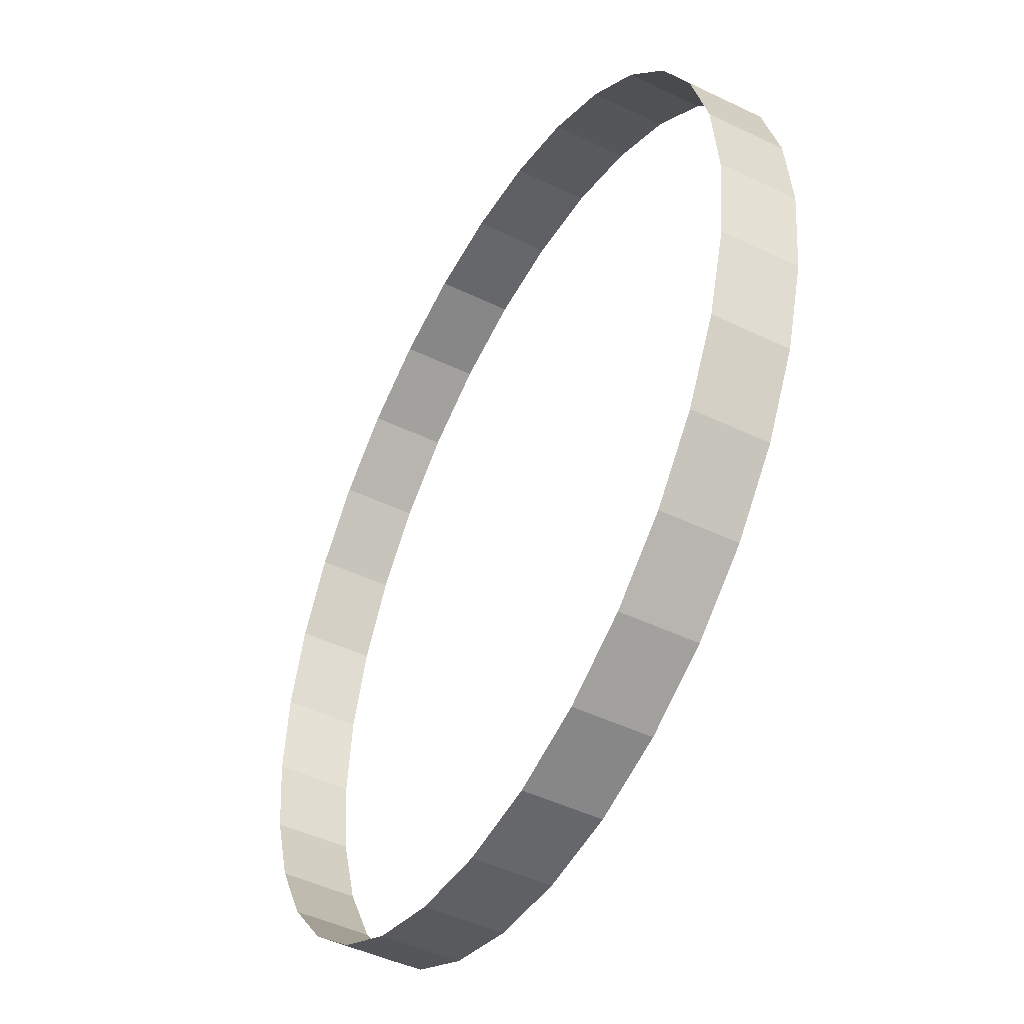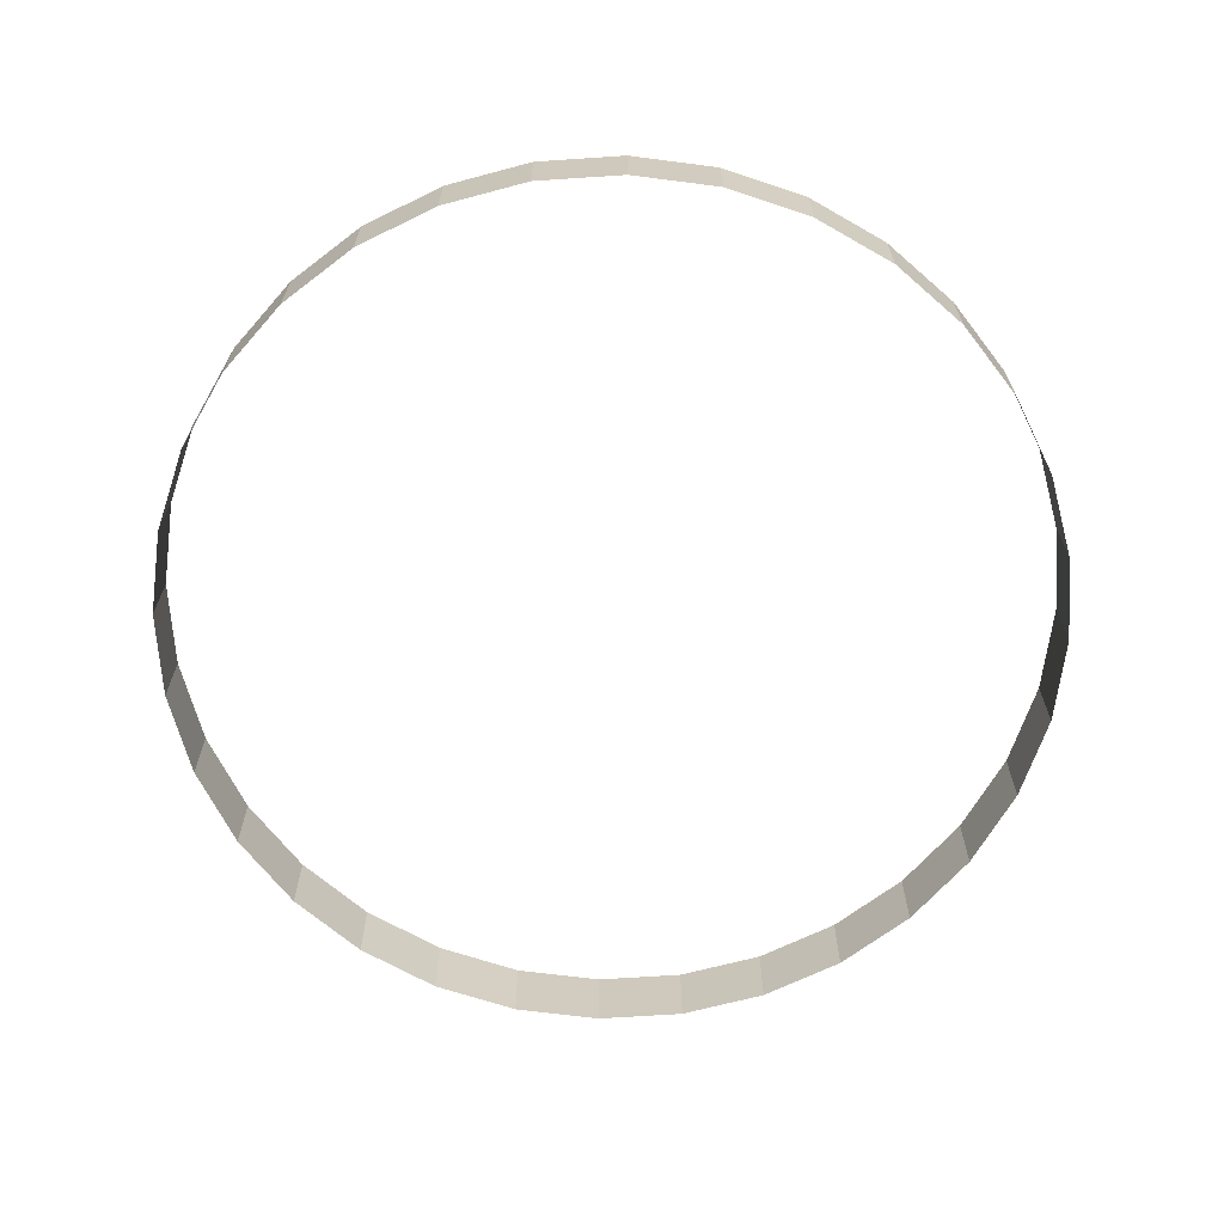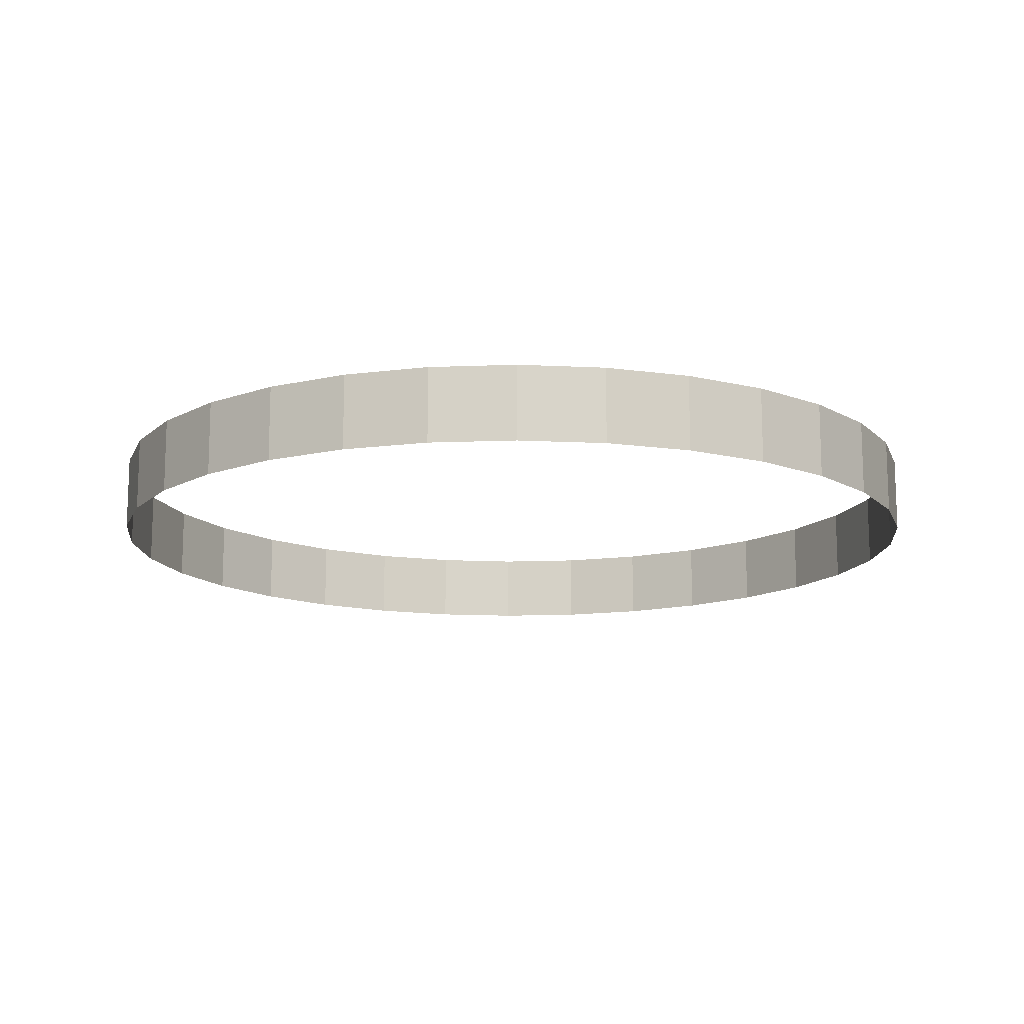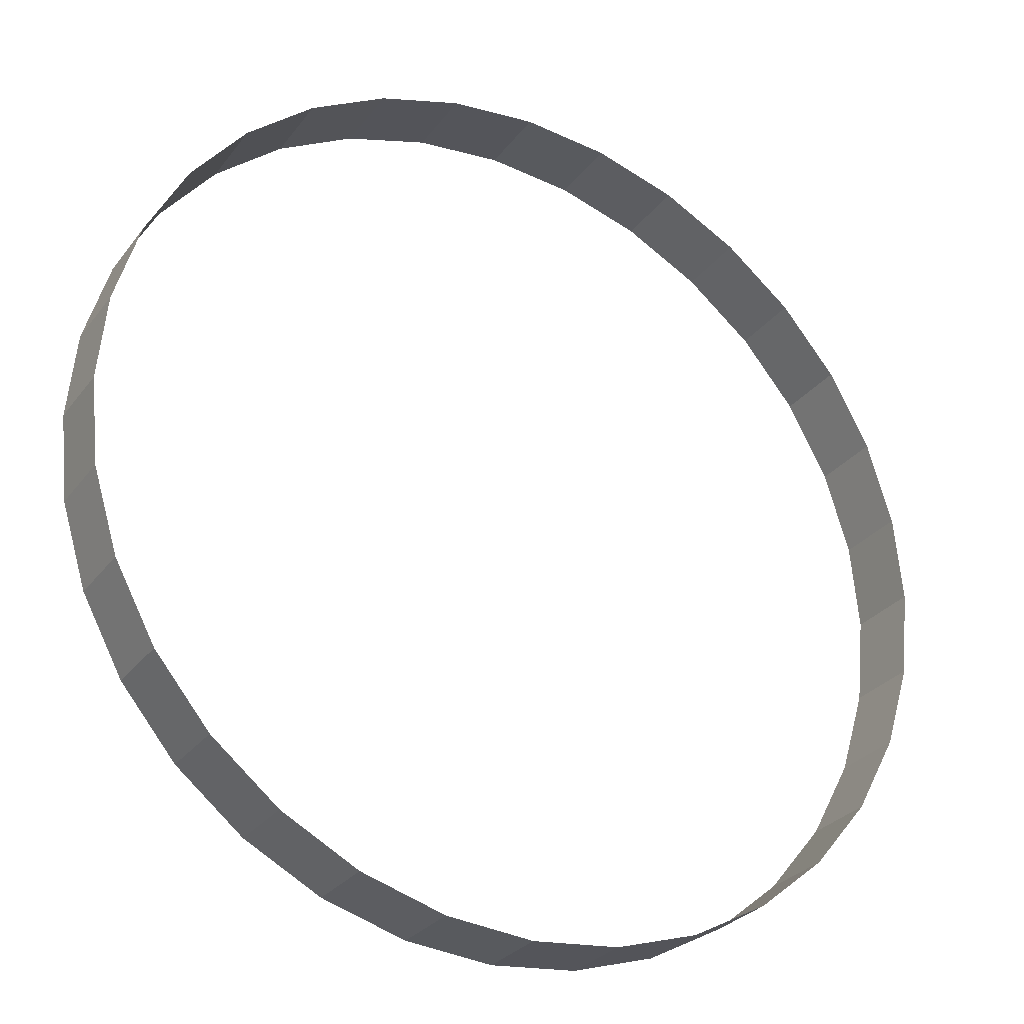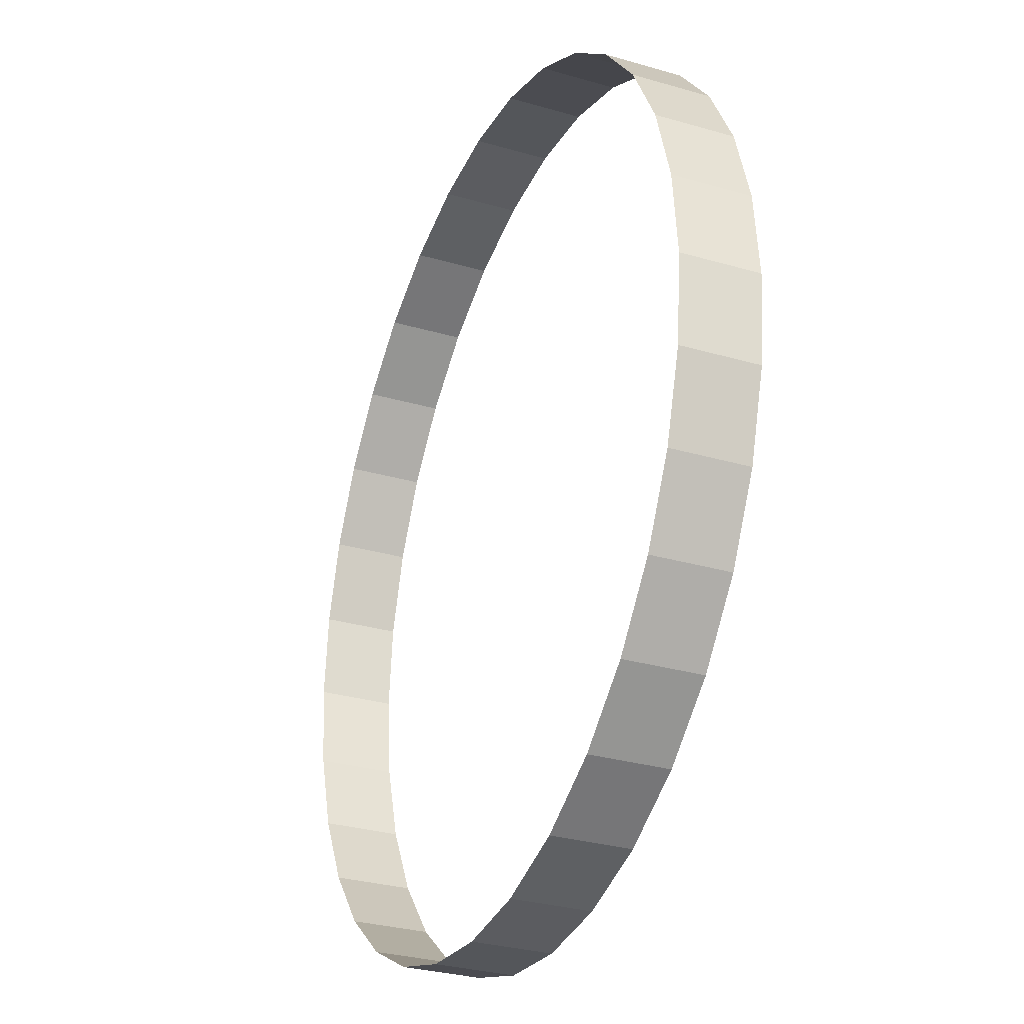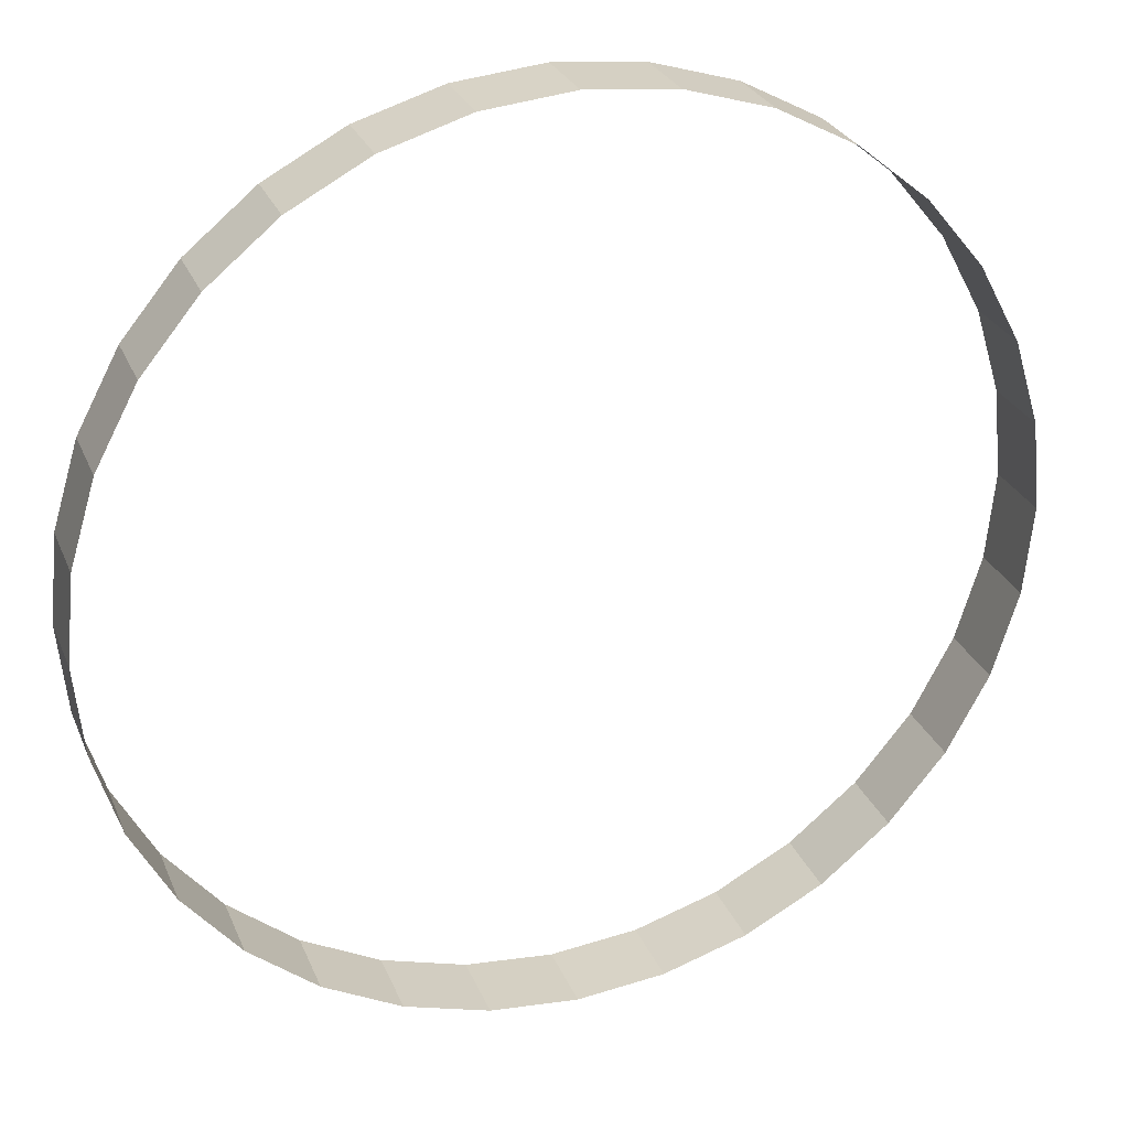
<metadata>
{"format":"obj","ext":"obj","renderer":"f3d","projection":"perspective","resolution":1024,"background":"white","views":[{"elev":-47.1,"azim":-118.6,"up":"+Z"},{"elev":-66.7,"azim":88.2,"up":"+Y"},{"elev":-13.8,"azim":55.6,"up":"+Y"},{"elev":-28.4,"azim":-29.3,"up":"+Z"},{"elev":-30.3,"azim":67.1,"up":"+Z"},{"elev":27.7,"azim":-19.3,"up":"+Z"}]}
</metadata>
<code>
o @border
v 0 0 -41.4
v -8.077 0 -40.6
v -15.84 0 -38.25
v -23 0 -34.42
v -29.27 0 -29.27
v -34.42 0 -23
v -38.25 0 -15.84
v -40.6 0 -8.077
v -41.4 0 0
v -40.6 0 8.077
v -38.25 0 15.84
v -34.42 0 23
v -29.27 0 29.27
v -23 0 34.42
v -15.84 0 38.25
v -8.077 0 40.6
v 0 0 41.4
v 8.077 0 40.6
v 15.84 0 38.25
v 23 0 34.42
v 29.27 0 29.27
v 34.42 0 23
v 38.25 0 15.84
v 40.6 0 8.077
v 41.4 0 0
v 40.6 0 -8.077
v 38.25 0 -15.84
v 34.42 0 -23
v 29.27 0 -29.27
v 23 0 -34.42
v 15.84 0 -38.25
v 8.077 0 -40.6
v 0 7.125 -41.4
v -8.077 7.125 -40.6
v -15.84 7.125 -38.25
v -23 7.125 -34.42
v -29.27 7.125 -29.27
v -34.42 7.125 -23
v -38.25 7.125 -15.84
v -40.6 7.125 -8.077
v -41.4 7.125 0
v -40.6 7.125 8.077
v -38.25 7.125 15.84
v -34.42 7.125 23
v -29.27 7.125 29.27
v -23 7.125 34.42
v -15.84 7.125 38.25
v -8.077 7.125 40.6
v 0 7.125 41.4
v 8.077 7.125 40.6
v 15.84 7.125 38.25
v 23 7.125 34.42
v 29.27 7.125 29.27
v 34.42 7.125 23
v 38.25 7.125 15.84
v 40.6 7.125 8.077
v 41.4 7.125 0
v 40.6 7.125 -8.077
v 38.25 7.125 -15.84
v 34.42 7.125 -23
v 29.27 7.125 -29.27
v 23 7.125 -34.42
v 15.84 7.125 -38.25
v 8.077 7.125 -40.6
f 14 47 15
f 1 34 2
f 28 61 29
f 15 48 16
f 2 35 3
f 29 62 30
f 16 49 17
f 3 36 4
f 30 63 31
f 17 50 18
f 4 37 5
f 31 64 32
f 18 51 19
f 5 38 6
f 32 33 1
f 19 52 20
f 6 39 7
f 20 53 21
f 7 40 8
f 21 54 22
f 8 41 9
f 22 55 23
f 9 42 10
f 23 56 24
f 10 43 11
f 24 57 25
f 11 44 12
f 25 58 26
f 12 45 13
f 26 59 27
f 13 46 14
f 27 60 28
f 14 46 47
f 1 33 34
f 28 60 61
f 15 47 48
f 2 34 35
f 29 61 62
f 16 48 49
f 3 35 36
f 30 62 63
f 17 49 50
f 4 36 37
f 31 63 64
f 18 50 51
f 5 37 38
f 32 64 33
f 19 51 52
f 6 38 39
f 20 52 53
f 7 39 40
f 21 53 54
f 8 40 41
f 22 54 55
f 9 41 42
f 23 55 56
f 10 42 43
f 24 56 57
f 11 43 44
f 25 57 58
f 12 44 45
f 26 58 59
f 13 45 46
f 27 59 60

</code>
